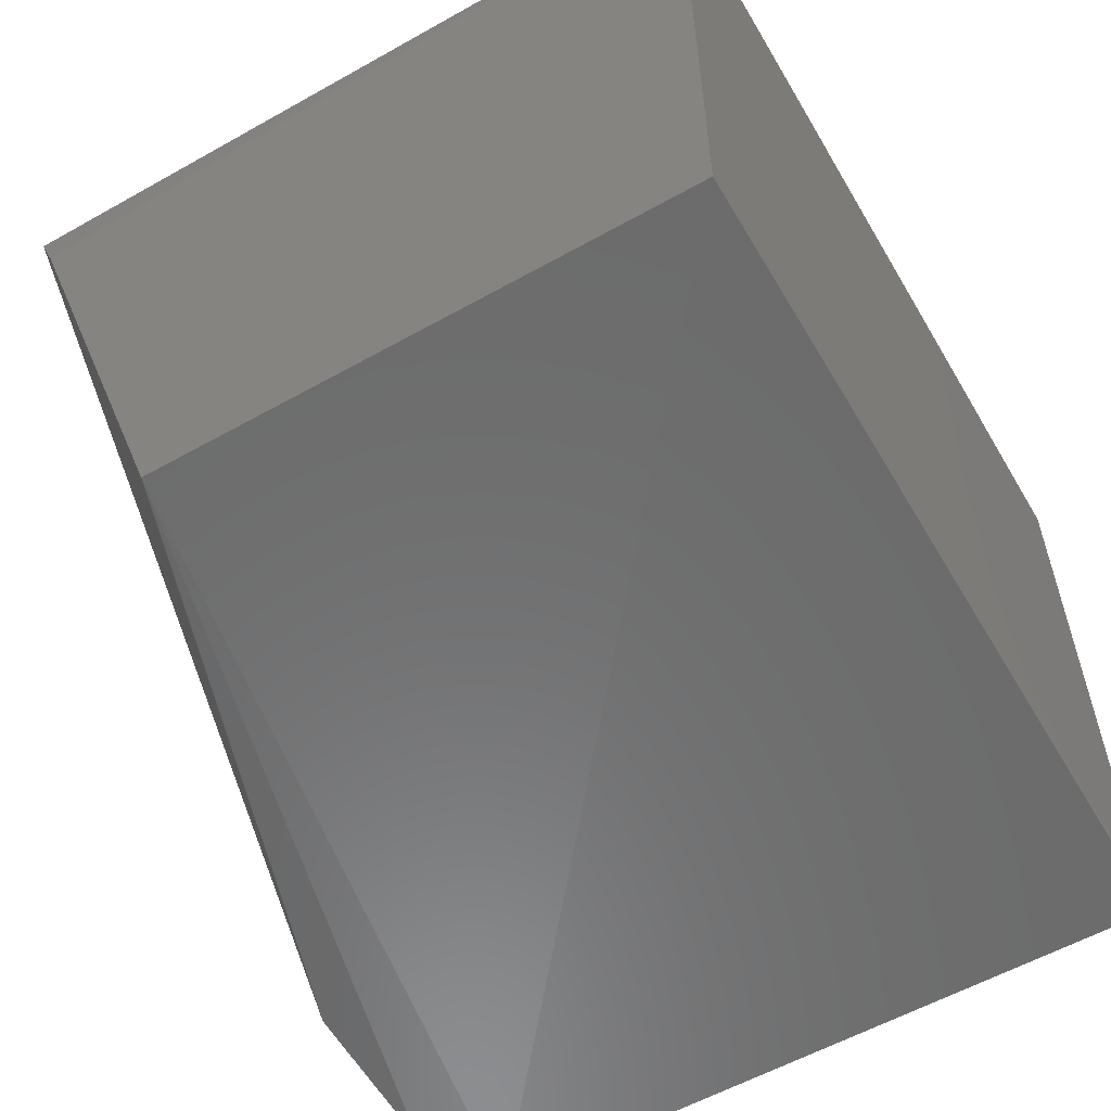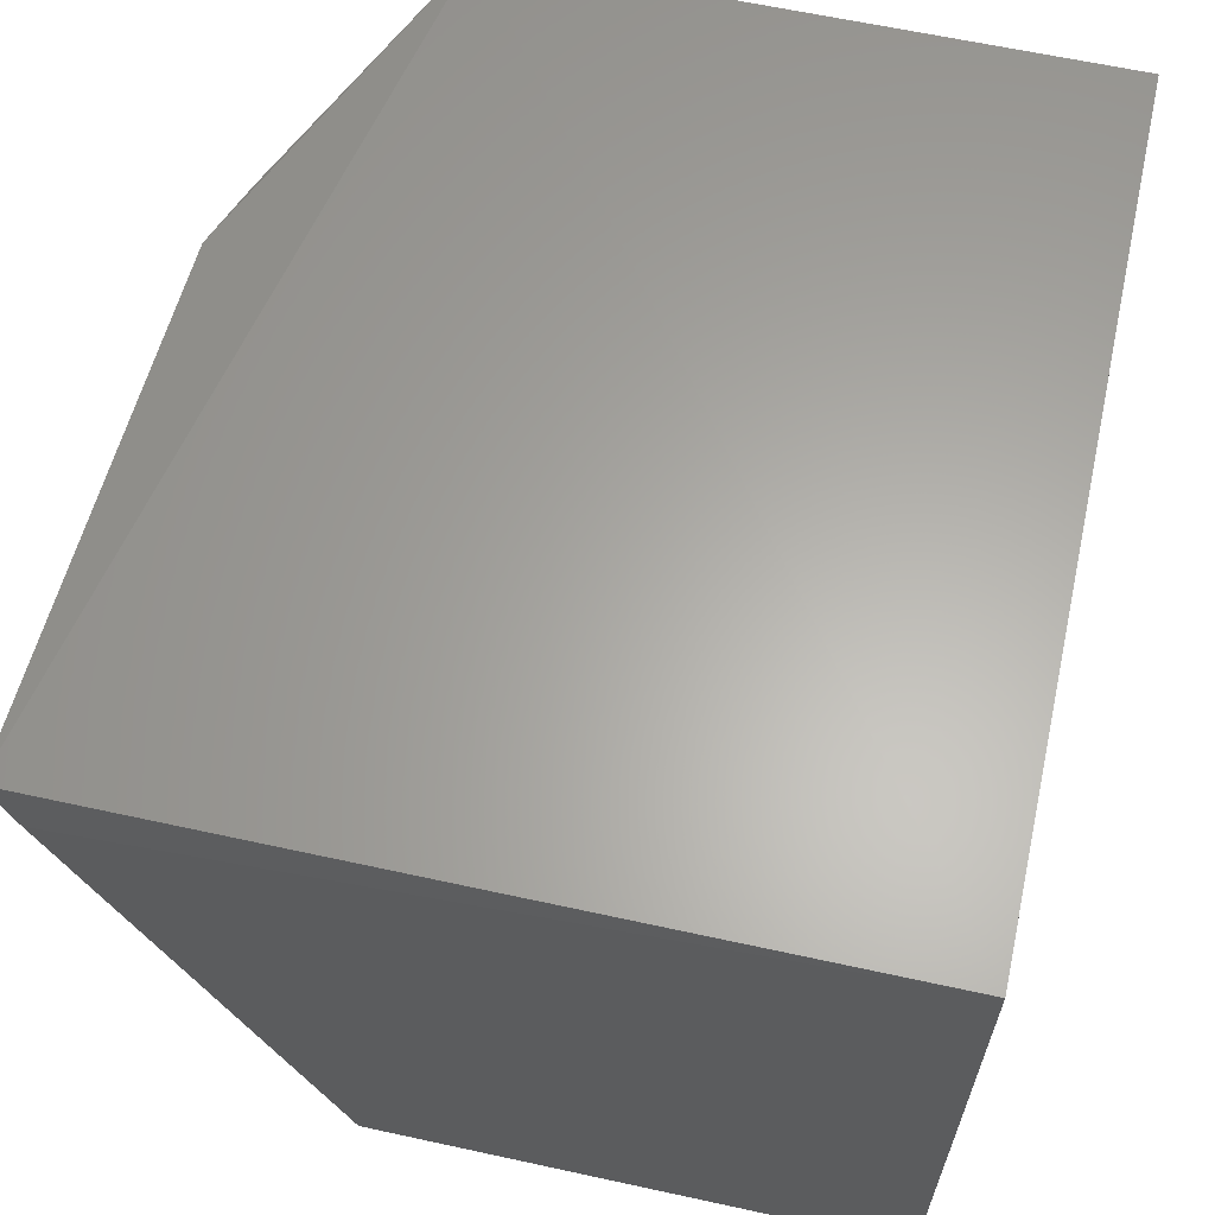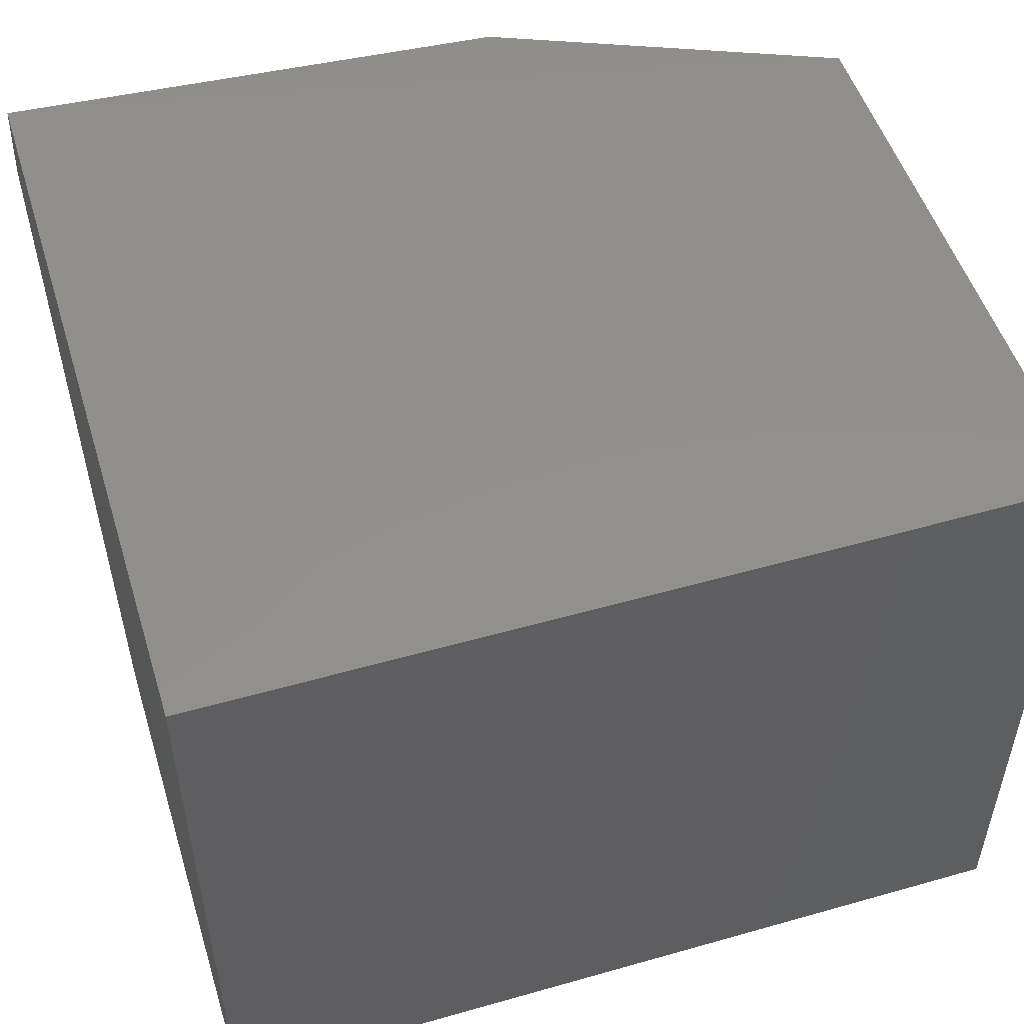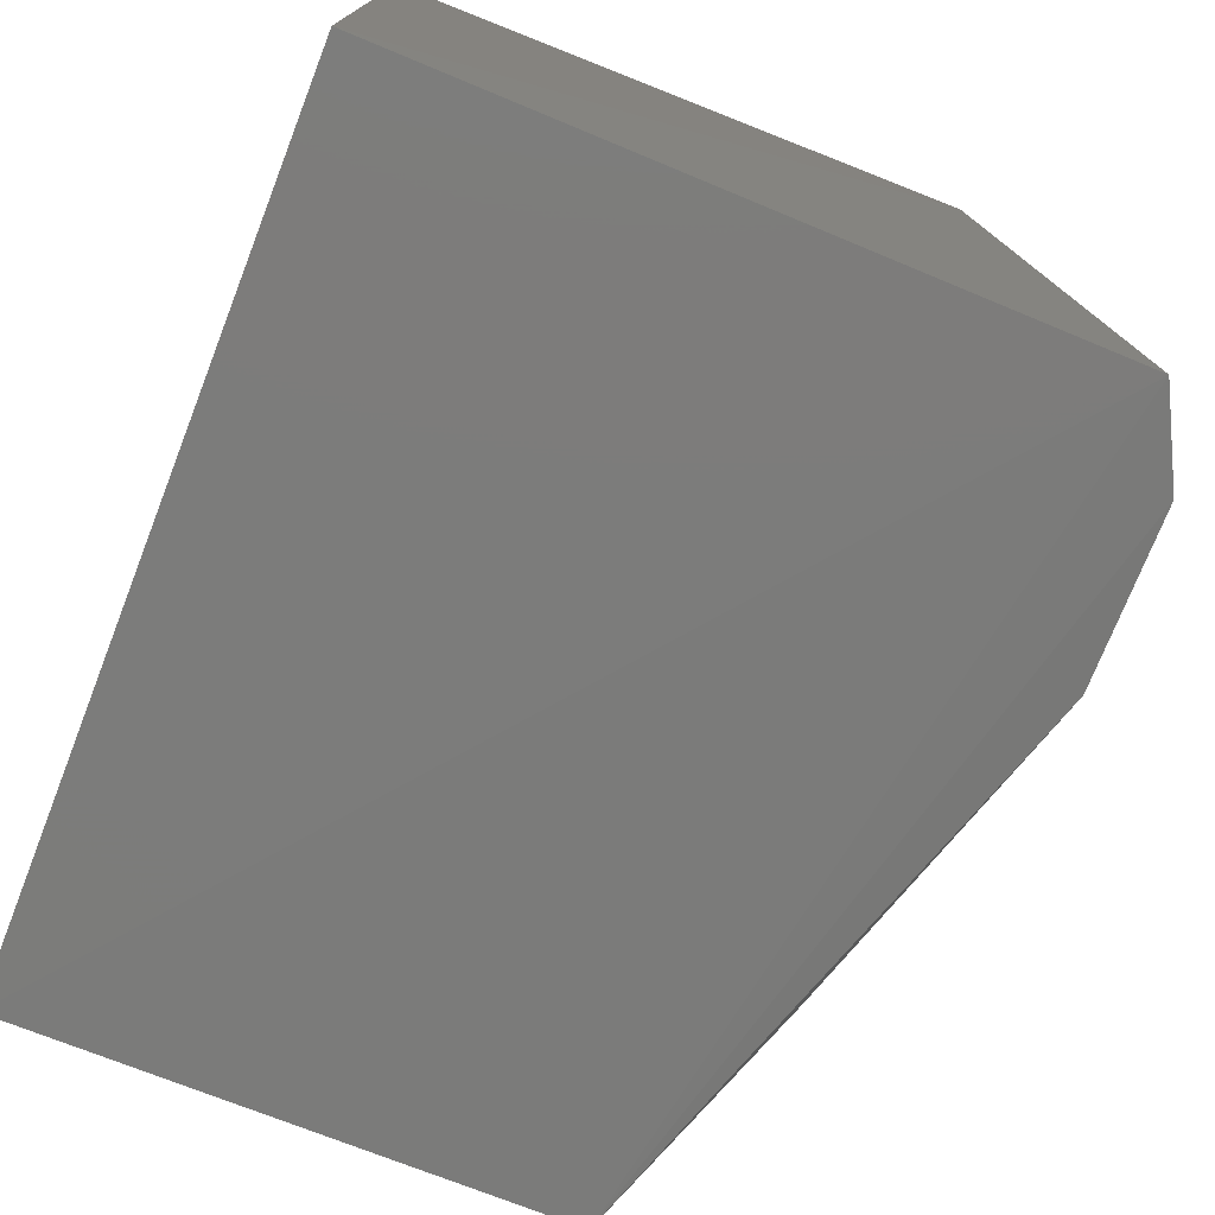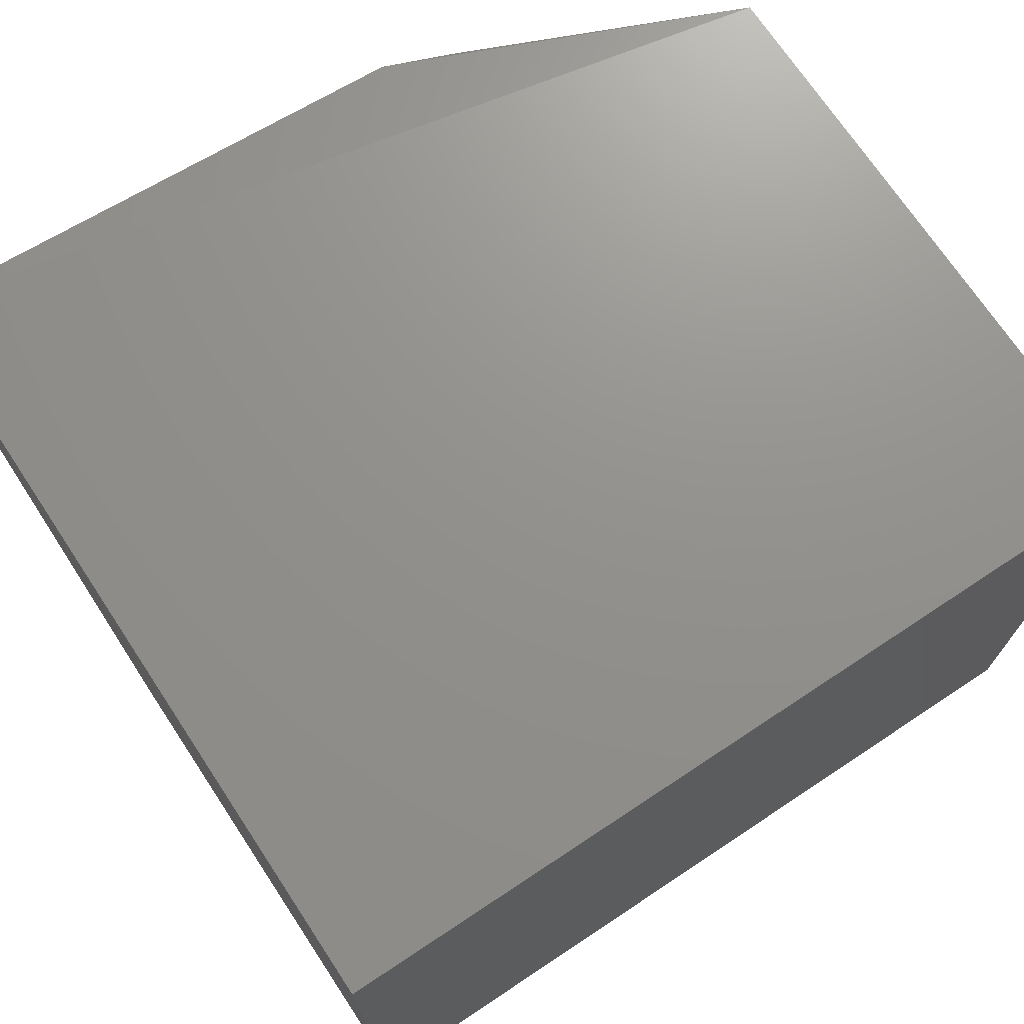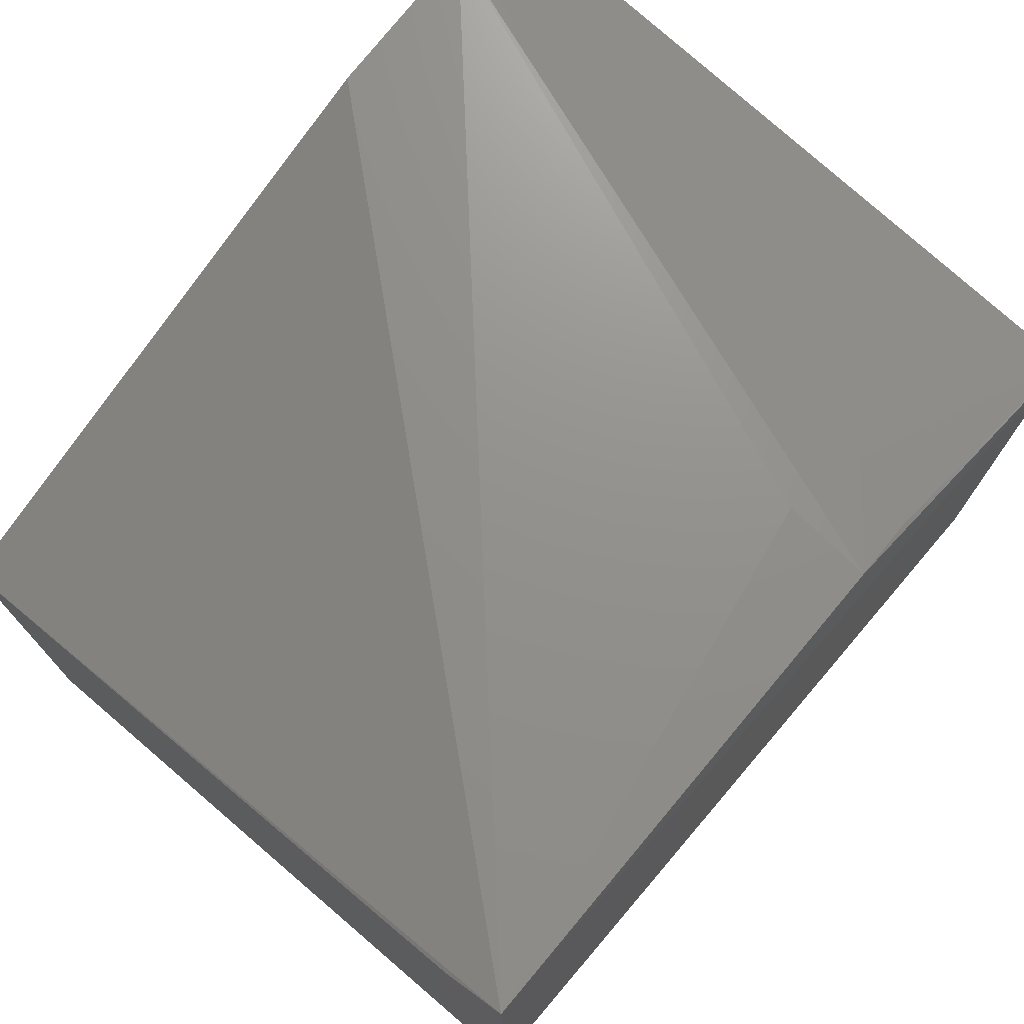
<metadata>
{"format":"stl","ext":"stl","renderer":"f3d","projection":"perspective","resolution":1024,"background":"white","views":[{"elev":-57.5,"azim":-59.7,"up":"+Z"},{"elev":62.7,"azim":-77.5,"up":"+Z"},{"elev":51.6,"azim":-17.1,"up":"+Z"},{"elev":-75.2,"azim":68.7,"up":"+Z"},{"elev":71.7,"azim":-33.5,"up":"+Z"},{"elev":74.6,"azim":-49.5,"up":"+Y"}]}
</metadata>
<code>
# stl→obj: 15 verts, 26 faces
v 0.1672 4.924 5.079
v 5.369 4.924 5.079
v 5.354 8.601 5.098
v 5.369 4.924 0.8884
v 5.293 9.133 0.7981
v 0.1649 9.67 5.087
v 0.1672 4.924 0.8884
v 0.1628 8.207 0.8874
v 3.282 9.516 5.051
v 3.698 9.409 0.87
v 0.1441 9.525 4.72
v 4.75 9.407 0.8237
v 3.836 9.372 4.619
v 3.7 9.36 5.033
v 3.315 9.528 4.509
f 1 2 3
f 4 2 1
f 4 3 2
f 4 5 3
f 6 1 3
f 7 8 5
f 7 5 4
f 7 4 1
f 9 6 3
f 10 8 6
f 11 6 8
f 11 1 6
f 11 7 1
f 11 8 7
f 12 5 8
f 12 8 10
f 12 9 13
f 12 13 3
f 12 3 5
f 12 10 6
f 14 13 9
f 14 9 3
f 14 3 13
f 15 12 6
f 15 6 9
f 15 9 12

</code>
